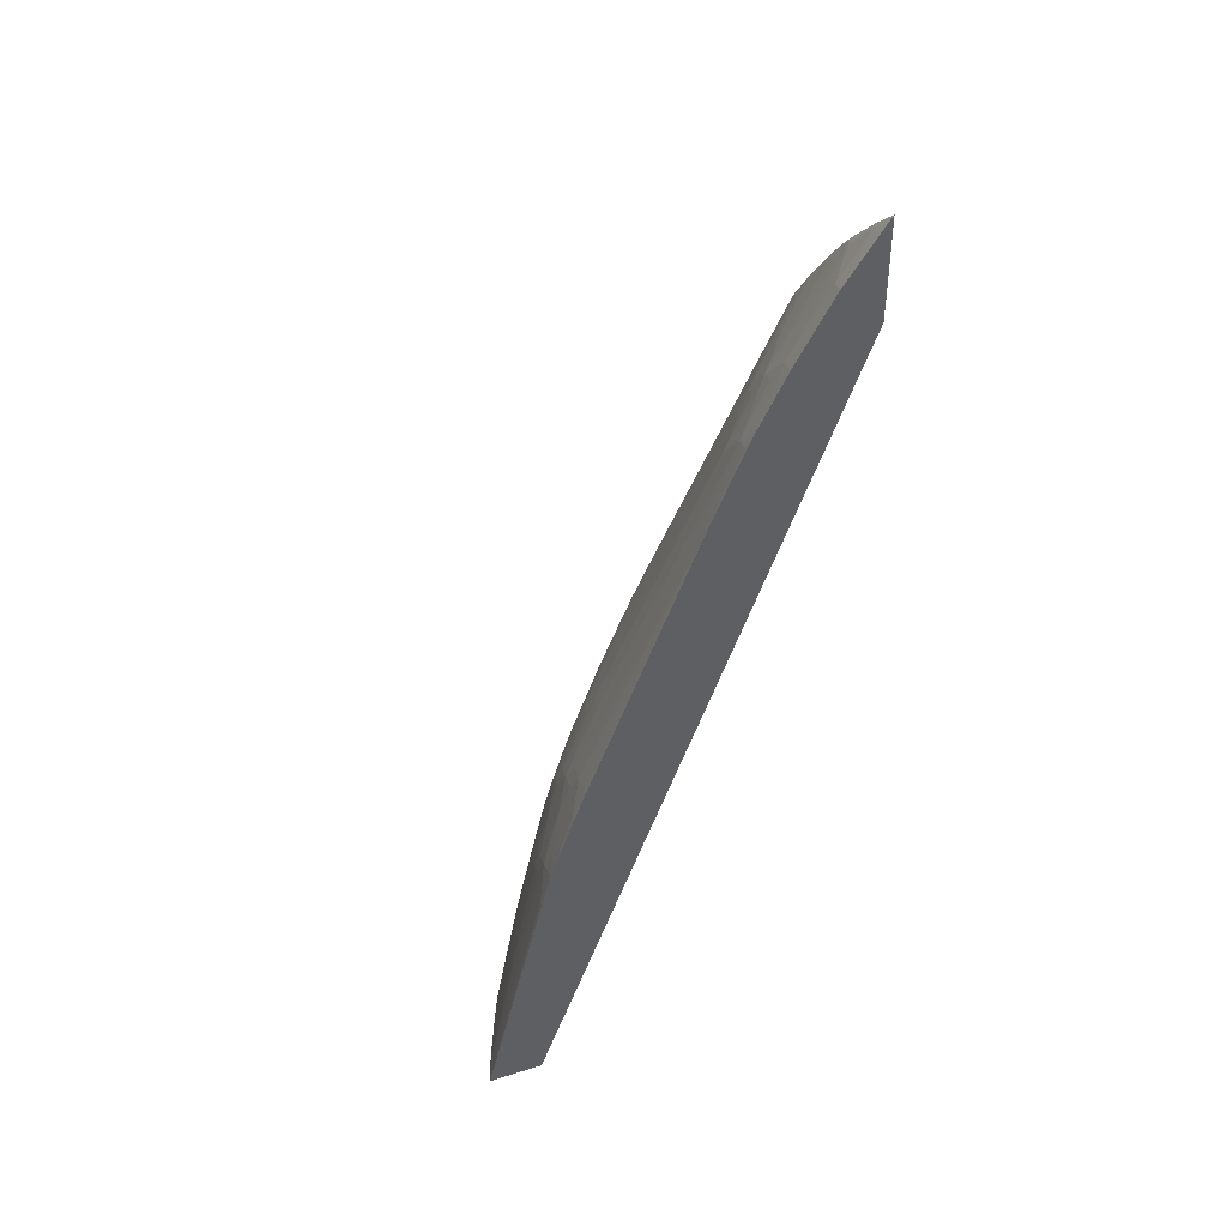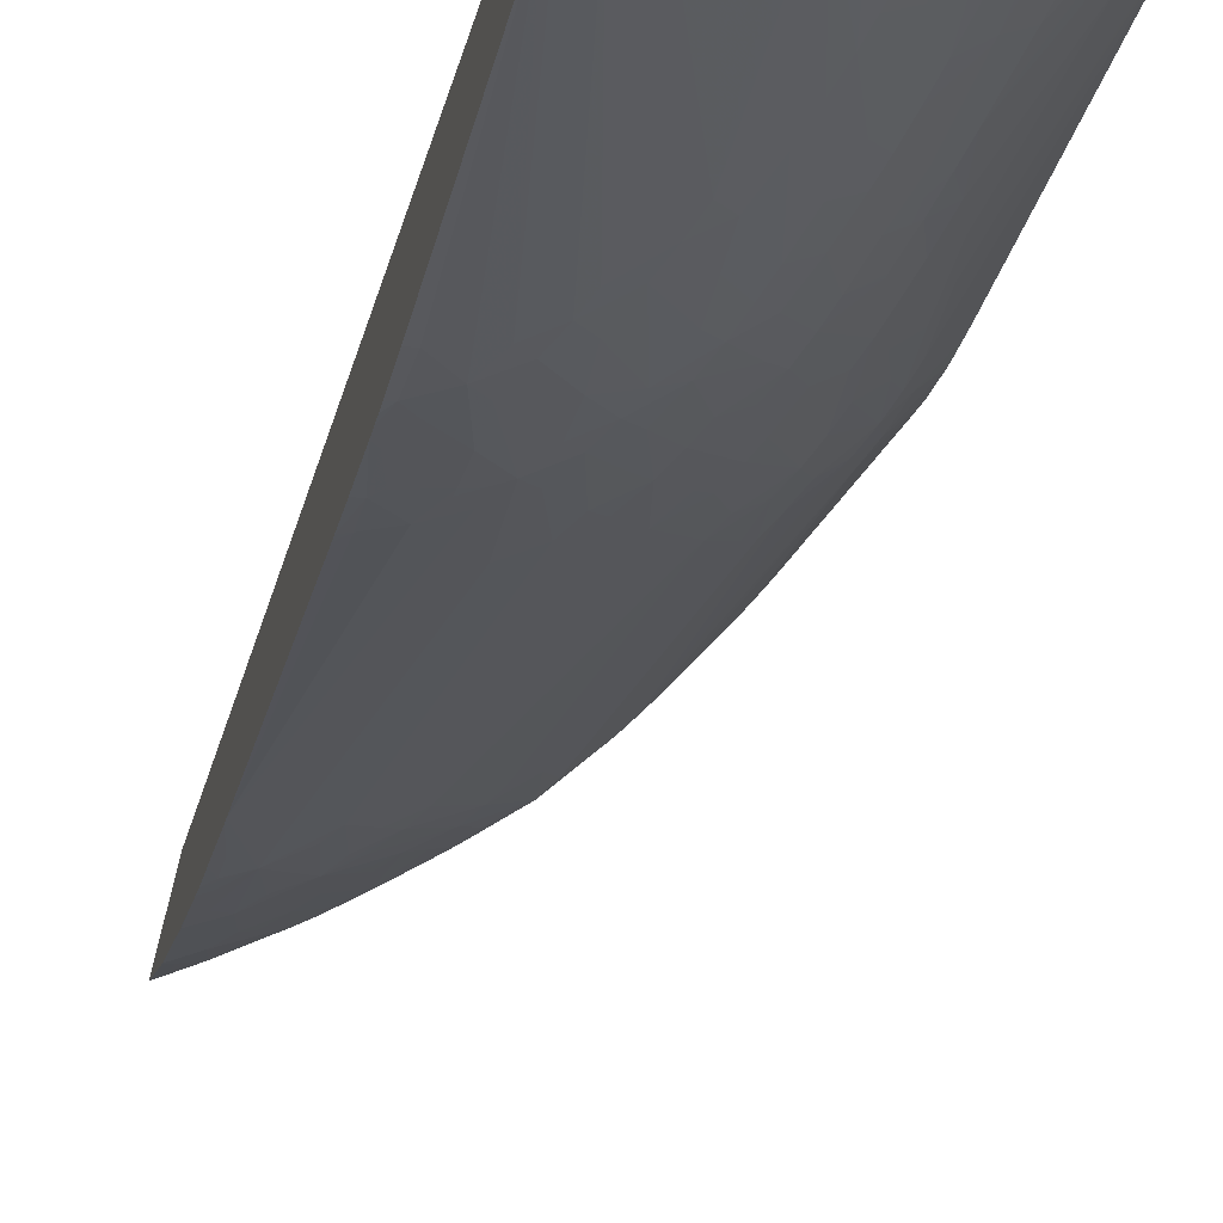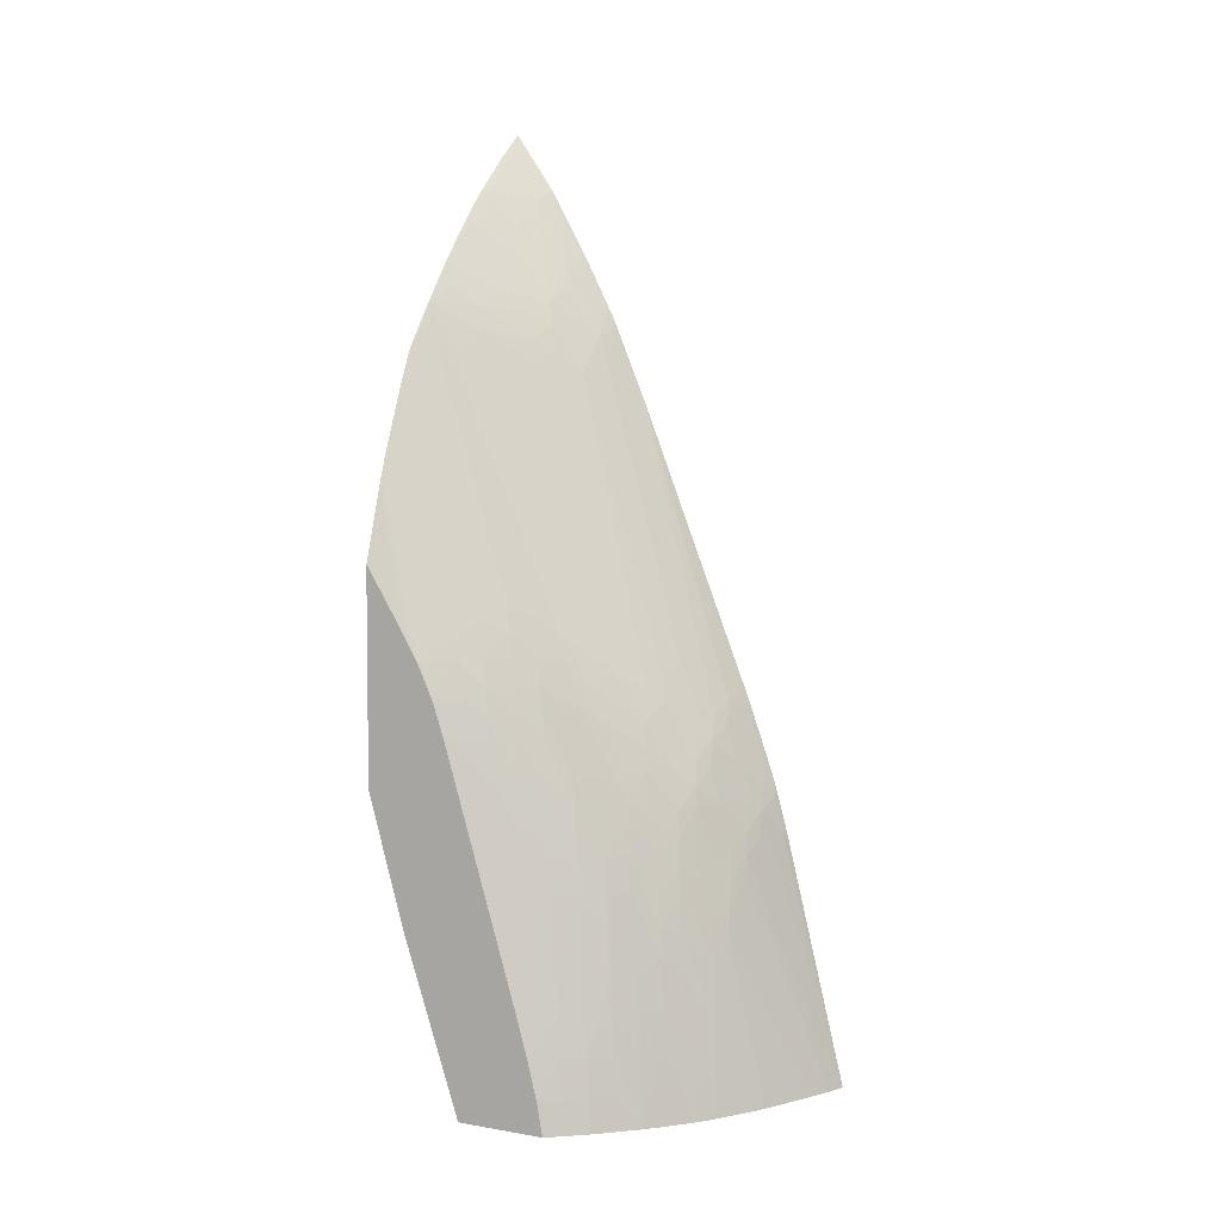
<metadata>
{"format":"obj","ext":"obj","renderer":"f3d","projection":"perspective","resolution":1024,"background":"white","views":[{"elev":42.0,"azim":-110.6,"up":"+Y"},{"elev":-47.6,"azim":-13.5,"up":"+Z"},{"elev":4.8,"azim":118.6,"up":"+Y"}]}
</metadata>
<code>
v 0.01849 0.106 0.004939
v 0.0185 0.106 0.004939
v 0.01849 0.106 0.004933
v 0.01762 0.1075 0.00482
v 0.01761 0.1075 0.00482
v 0.01707 0.1082 0.00482
v 0.01674 0.1086 0.00482
v 0.01645 0.109 0.00482
v 0.01586 0.1097 0.00482
v 0.01552 0.11 0.00482
v 0.01528 0.1103 0.00482
v 0.01499 0.1106 0.00482
v 0.0147 0.1109 0.00482
v 0.01441 0.1112 0.00482
v 0.01321 0.1123 0.00482
v 0.01284 0.1127 0.00482
v 0.01227 0.1131 0.00482
v 0.01849 0.1007 0.004939
v 0.01868 0.1056 0.004939
v 0.01784 0.1067 0.004618
v 0.01798 0.1068 0.00482
v 0.01762 0.1075 0.004817
v 0.0188 0.1051 0.004811
v 0.0188 0.09824 0.001327
v 0.01654 0.1087 0.004746
v 0.01544 0.11 0.004706
v 0.01475 0.1104 0.004514
v 0.01432 0.1111 0.004686
v 0.01313 0.1123 0.004706
v 0.01227 0.1131 0.004796
v 0.01227 0.1099 0.00482
v 0.02093 0.09266 0.004939
v 0.01895 0.105 0.004939
v 0.01761 0.1051 0.003661
v 0.01739 0.1059 0.003839
v 0.0166 0.1065 0.003544
v 0.01632 0.1073 0.003741
v 0.01685 0.108 0.004514
v 0.0201 0.09739 0.002327
v 0.01947 0.09782 0.001827
v 0.019 0.09748 0.001138
v 0.01857 0.09662 0.0003619
v 0.01849 0.09797 0.0009341
v 0.01605 0.1083 0.004108
v 0.01555 0.1078 0.003473
v 0.01522 0.1086 0.003705
v 0.01483 0.1082 0.003206
v 0.01445 0.109 0.003438
v 0.0141 0.1098 0.003677
v 0.01369 0.1105 0.003892
v 0.01294 0.1109 0.003669
v 0.01358 0.1116 0.004509
v 0.01254 0.1117 0.003925
v 0.01251 0.1125 0.004523
v 0.01227 0.1128 0.004613
v 0.01227 0.08287 -0.005179
v 0.02093 0.08287 0.001807
v 0.02093 0.08853 0.003734
v 0.02093 0.09947 0.004939
v 0.01917 0.1045 0.004939
v 0.01829 0.0978 0.0006847
v 0.01779 0.09734 5.66e-05
v 0.01681 0.1059 0.003388
v 0.01753 0.0981 0.0002326
v 0.01556 0.1055 0.002309
v 0.0153 0.1063 0.002497
v 0.01487 0.1071 0.002642
v 0.02086 0.09664 0.003048
v 0.02024 0.09662 0.002139
v 0.01976 0.09662 0.00156
v 0.01956 0.1036 0.004939
v 0.01987 0.1028 0.004939
v 0.0199 0.1027 0.004906
v 0.01919 0.09662 0.0009399
v 0.01878 0.09585 0.000193
v 0.01849 0.09663 0.0003013
v 0.01849 0.0967 0.0003328
v 0.01422 0.1076 0.002439
v 0.01333 0.1102 0.003433
v 0.01227 0.1111 0.003384
v 0.01227 0.1112 0.003481
v 0.01306 0.1087 0.00244
v 0.01227 0.1114 0.003589
v 0.01227 0.08287 -0.006966
v 0.01849 0.08287 -0.001385
v 0.02093 0.08287 -0.001115
v 0.02093 0.09785 0.003907
v 0.02038 0.1012 0.004939
v 0.01799 0.09663 -0.000103
v 0.01749 0.09568 -0.0008861
v 0.01672 0.09628 -0.001148
v 0.01487 0.1059 0.002028
v 0.01452 0.1068 0.002242
v 0.02093 0.09656 0.003131
v 0.02093 0.096 0.002862
v 0.02093 0.09557 0.002655
v 0.01993 0.1026 0.004939
v 0.02013 0.102 0.004939
v 0.02036 0.09542 0.001794
v 0.01993 0.09577 0.001372
v 0.01894 0.09508 4.495e-05
v 0.01849 0.0941 -0.0007172
v 0.01844 0.09431 -0.0006775
v 0.01812 0.09316 -0.001393
v 0.01786 0.09431 -0.001163
v 0.01772 0.09491 -0.001047
v 0.01345 0.108 0.002231
v 0.0142 0.1052 0.001294
v 0.01392 0.1059 0.00144
v 0.01365 0.107 0.001851
v 0.01227 0.1096 0.002548
v 0.01261 0.1083 0.001996
v 0.01229 0.1091 0.00226
v 0.01309 0.1064 0.001271
v 0.01227 0.08312 -0.006906
v 0.01239 0.08287 -0.00693
v 0.01849 0.08287 -0.003131
v 0.02093 0.08304 -0.001083
v 0.01848 0.08287 -0.003671
v 0.02044 0.08287 -0.001701
v 0.02093 0.09722 0.003513
v 0.01711 0.09536 -0.001278
v 0.01637 0.09463 -0.00209
v 0.01598 0.09552 -0.001937
v 0.02093 0.09675 0.00324
v 0.02093 0.09546 0.002611
v 0.02093 0.09475 0.00236
v 0.02014 0.09431 0.001112
v 0.02005 0.095 0.00123
v 0.01965 0.09431 0.0005355
v 0.01907 0.09431 -9.839e-05
v 0.0187 0.09316 -0.000885
v 0.01761 0.09235 -0.00212
v 0.01739 0.09316 -0.001971
v 0.01662 0.09386 -0.002241
v 0.0153 0.09594 -0.002146
v 0.01227 0.1091 0.002258
v 0.01251 0.1073 0.001435
v 0.01227 0.1074 0.001386
v 0.01251 0.1059 0.0008047
v 0.01251 0.1067 0.001156
v 0.01227 0.107 0.001209
v 0.01453 0.09637 -0.002329
v 0.01417 0.09714 -0.00216
v 0.01439 0.0939 -0.003415
v 0.01399 0.09467 -0.003258
v 0.01292 0.104 0.0001813
v 0.01227 0.1043 5.427e-05
v 0.01227 0.09084 -0.004993
v 0.01251 0.09084 -0.004945
v 0.01324 0.09159 -0.004559
v 0.01364 0.09077 -0.004635
v 0.01269 0.08287 -0.006828
v 0.01429 0.09034 -0.004524
v 0.02043 0.08391 -0.001517
v 0.02093 0.08391 -0.0009141
v 0.01836 0.08287 -0.00377
v 0.01849 0.08288 -0.00366
v 0.01886 0.08287 -0.003352
v 0.01945 0.08287 -0.002773
v 0.01955 0.08287 -0.002668
v 0.02002 0.08287 -0.002197
v 0.01598 0.09427 -0.002451
v 0.0156 0.09517 -0.002308
v 0.01589 0.09308 -0.002965
v 0.02093 0.09438 0.002233
v 0.02077 0.09422 0.001957
v 0.02027 0.09316 0.0009283
v 0.01994 0.09225 0.0002162
v 0.01982 0.09316 0.0003514
v 0.01925 0.09316 -0.000307
v 0.01883 0.09247 -0.001003
v 0.01777 0.09158 -0.002245
v 0.01718 0.09198 -0.002539
v 0.01682 0.09316 -0.002379
v 0.01622 0.092 -0.003163
v 0.01516 0.09342 -0.003234
v 0.01487 0.0941 -0.003101
v 0.01479 0.0943 -0.003062
v 0.01488 0.09552 -0.00252
v 0.01227 0.1045 0.00013
v 0.01227 0.1061 0.0008362
v 0.01227 0.1068 0.001112
v 0.01545 0.09265 -0.003374
v 0.01479 0.09308 -0.003519
v 0.01482 0.092 -0.003847
v 0.01364 0.09199 -0.004294
v 0.01366 0.09316 -0.003913
v 0.014 0.0941 -0.003472
v 0.01362 0.0943 -0.003526
v 0.01321 0.095 -0.003394
v 0.01227 0.1041 -2.264e-05
v 0.01227 0.09199 -0.004676
v 0.01245 0.09199 -0.004642
v 0.0128 0.09236 -0.004428
v 0.01401 0.09111 -0.004422
v 0.0129 0.08287 -0.006756
v 0.01473 0.09077 -0.004225
v 0.01506 0.08969 -0.004361
v 0.01448 0.08969 -0.004599
v 0.01999 0.08319 -0.002168
v 0.01992 0.08391 -0.002096
v 0.02032 0.08506 -0.001387
v 0.02093 0.08404 -0.000885
v 0.01757 0.08287 -0.004411
v 0.01817 0.08391 -0.003734
v 0.01804 0.08506 -0.003622
v 0.01935 0.08391 -0.002667
v 0.01849 0.08506 -0.003232
v 0.01862 0.08506 -0.003126
v 0.01923 0.08506 -0.002548
v 0.02093 0.08692 -6.809e-05
v 0.02093 0.08642 -0.0002242
v 0.0201 0.09085 1.83e-06
v 0.02003 0.09148 9.855e-05
v 0.01964 0.09085 -0.0005762
v 0.01906 0.09085 -0.001257
v 0.01894 0.0917 -0.001123
v 0.01849 0.09085 -0.001821
v 0.0179 0.09084 -0.002356
v 0.01734 0.08969 -0.003098
v 0.01705 0.09082 -0.00298
v 0.01644 0.09119 -0.003289
v 0.01564 0.092 -0.003477
v 0.01245 0.09309 -0.004277
v 0.01363 0.0941 -0.003594
v 0.01272 0.0941 -0.003851
v 0.01251 0.09431 -0.003836
v 0.01251 0.09523 -0.003485
v 0.01227 0.09551 -0.003429
v 0.01227 0.09227 -0.004593
v 0.01227 0.09256 -0.0045
v 0.01359 0.08287 -0.006477
v 0.01529 0.08891 -0.004453
v 0.01548 0.08814 -0.004545
v 0.01602 0.09082 -0.003606
v 0.01981 0.08506 -0.001966
v 0.02018 0.08622 -0.001235
v 0.02089 0.08506 -0.0006717
v 0.02093 0.08467 -0.0007218
v 0.01699 0.08287 -0.004795
v 0.01742 0.08391 -0.004312
v 0.0179 0.08623 -0.003503
v 0.01849 0.08526 -0.003191
v 0.01849 0.08609 -0.003019
v 0.0191 0.08622 -0.002426
v 0.02093 0.08619 -0.0002907
v 0.01978 0.08969 -0.0007428
v 0.02083 0.08628 -0.0003979
v 0.01921 0.08969 -0.001423
v 0.01866 0.08969 -0.002001
v 0.01849 0.09075 -0.00185
v 0.01849 0.08969 -0.002153
v 0.01808 0.08969 -0.00252
v 0.01756 0.08853 -0.003246
v 0.01677 0.08969 -0.003485
v 0.01662 0.09042 -0.003389
v 0.01597 0.08969 -0.003918
v 0.01227 0.0929 -0.004387
v 0.01227 0.09431 -0.003883
v 0.01227 0.09458 -0.003783
v 0.01227 0.09531 -0.003508
v 0.01497 0.08287 -0.005884
v 0.01591 0.08853 -0.004236
v 0.01622 0.08738 -0.00434
v 0.01565 0.08738 -0.004627
v 0.01536 0.08325 -0.005637
v 0.01896 0.08738 -0.00229
v 0.01888 0.08802 -0.002211
v 0.01967 0.08622 -0.001813
v 0.02093 0.08506 -0.0006193
v 0.01593 0.08287 -0.005412
v 0.01685 0.08391 -0.004694
v 0.01725 0.08506 -0.004199
v 0.01778 0.08708 -0.003411
v 0.01848 0.08623 -0.003004
v 0.01878 0.0888 -0.002114
v 0.01849 0.08917 -0.002283
v 0.01835 0.08846 -0.002584
v 0.01767 0.08785 -0.003326
v 0.01698 0.08853 -0.00363
v 0.01543 0.08287 -0.005679
v 0.01642 0.08646 -0.004436
v 0.01657 0.08569 -0.004516
v 0.01667 0.08506 -0.00458
v 0.01702 0.08613 -0.004125
v 0.01723 0.08743 -0.003717
v 0.01822 0.08743 -0.00295
v 0.01849 0.08834 -0.002485
v 0.01849 0.08857 -0.002431
f 1 2 3
f 1 3 4
f 1 4 5
f 1 5 6
f 1 6 7
f 1 7 8
f 1 8 9
f 1 9 10
f 1 10 11
f 1 11 12
f 1 12 13
f 1 13 14
f 1 14 15
f 1 15 16
f 1 16 17
f 1 17 31
f 1 31 18
f 1 18 32
f 1 32 59
f 1 59 88
f 1 88 98
f 1 98 97
f 1 97 72
f 1 72 71
f 1 71 60
f 1 60 33
f 1 33 19
f 1 19 2
f 2 19 3
f 3 20 21
f 3 21 22
f 3 22 4
f 3 19 23
f 3 23 24
f 3 24 20
f 4 22 5
f 5 22 6
f 6 22 7
f 7 22 25
f 7 25 8
f 8 25 9
f 9 26 10
f 9 25 26
f 10 26 11
f 11 26 12
f 12 27 13
f 12 26 27
f 13 27 28
f 13 28 14
f 14 28 29
f 14 29 15
f 15 29 16
f 16 29 17
f 17 29 30
f 17 30 55
f 17 55 83
f 17 83 81
f 17 81 80
f 17 80 111
f 17 111 137
f 17 137 139
f 17 139 142
f 17 142 183
f 17 183 182
f 17 182 181
f 17 181 148
f 17 148 192
f 17 192 230
f 17 230 262
f 17 262 261
f 17 261 260
f 17 260 259
f 17 259 232
f 17 232 231
f 17 231 193
f 17 193 149
f 17 149 115
f 17 115 84
f 17 84 56
f 17 56 31
f 18 31 32
f 19 33 23
f 20 34 35
f 20 35 22
f 20 22 21
f 20 24 34
f 22 35 36
f 22 36 37
f 22 37 38
f 22 38 25
f 23 33 39
f 23 39 40
f 23 40 41
f 23 41 24
f 24 41 42
f 24 42 43
f 24 43 34
f 25 44 26
f 25 38 44
f 26 44 45
f 26 45 46
f 26 46 47
f 26 47 48
f 26 48 27
f 27 48 49
f 27 49 28
f 28 49 50
f 28 50 51
f 28 51 52
f 28 52 29
f 29 52 51
f 29 51 53
f 29 53 54
f 29 54 55
f 29 55 30
f 31 56 57
f 31 57 58
f 31 58 32
f 32 58 57
f 32 57 86
f 32 86 118
f 32 118 156
f 32 156 204
f 32 204 240
f 32 240 271
f 32 271 247
f 32 247 213
f 32 213 212
f 32 212 166
f 32 166 127
f 32 127 126
f 32 126 96
f 32 96 95
f 32 95 94
f 32 94 125
f 32 125 121
f 32 121 87
f 32 87 59
f 33 60 39
f 34 43 61
f 34 61 62
f 34 62 35
f 35 62 63
f 35 63 36
f 36 63 62
f 36 62 64
f 36 64 65
f 36 65 66
f 36 66 37
f 37 45 38
f 37 66 67
f 37 67 45
f 38 45 44
f 39 68 69
f 39 69 70
f 39 70 40
f 39 60 71
f 39 71 72
f 39 72 73
f 39 73 68
f 40 70 41
f 41 70 74
f 41 74 75
f 41 75 42
f 42 76 77
f 42 77 61
f 42 61 43
f 42 75 76
f 45 78 47
f 45 47 46
f 45 67 78
f 47 78 48
f 48 78 49
f 49 78 79
f 49 79 50
f 50 79 51
f 51 80 81
f 51 81 53
f 51 79 82
f 51 82 80
f 53 55 54
f 53 81 83
f 53 83 55
f 56 84 116
f 56 116 153
f 56 153 197
f 56 197 233
f 56 233 263
f 56 263 282
f 56 282 272
f 56 272 241
f 56 241 205
f 56 205 157
f 56 157 119
f 56 119 117
f 56 117 85
f 56 85 57
f 57 85 117
f 57 117 86
f 59 87 88
f 61 77 62
f 62 77 76
f 62 76 89
f 62 89 90
f 62 90 91
f 62 91 64
f 64 91 65
f 65 92 66
f 65 91 92
f 66 92 93
f 66 93 78
f 66 78 67
f 68 94 95
f 68 95 96
f 68 96 69
f 68 73 97
f 68 97 98
f 68 98 94
f 69 96 99
f 69 99 100
f 69 100 70
f 70 100 74
f 72 97 73
f 74 100 75
f 75 100 101
f 75 101 102
f 75 102 103
f 75 103 104
f 75 104 105
f 75 105 106
f 75 106 89
f 75 89 76
f 78 107 82
f 78 82 79
f 78 93 108
f 78 108 109
f 78 109 110
f 78 110 107
f 80 82 111
f 82 112 113
f 82 113 111
f 82 107 114
f 82 114 112
f 84 115 116
f 86 117 119
f 86 119 120
f 86 120 118
f 87 98 88
f 87 121 98
f 89 106 90
f 90 106 122
f 90 122 91
f 91 122 123
f 91 123 124
f 91 124 108
f 91 108 92
f 92 108 93
f 94 98 125
f 96 126 99
f 98 121 125
f 99 126 127
f 99 127 128
f 99 128 129
f 99 129 100
f 100 129 130
f 100 130 131
f 100 131 101
f 101 131 132
f 101 132 102
f 102 132 104
f 102 104 103
f 104 132 133
f 104 133 105
f 105 133 106
f 106 133 134
f 106 134 135
f 106 135 122
f 107 110 114
f 108 114 109
f 108 124 136
f 108 136 114
f 109 114 110
f 111 113 137
f 112 114 138
f 112 138 139
f 112 139 113
f 113 139 137
f 114 140 141
f 114 141 142
f 114 142 139
f 114 139 138
f 114 136 143
f 114 143 144
f 114 144 145
f 114 145 146
f 114 146 147
f 114 147 148
f 114 148 140
f 115 149 150
f 115 150 151
f 115 151 152
f 115 152 116
f 116 152 154
f 116 154 153
f 118 120 155
f 118 155 156
f 119 157 158
f 119 158 159
f 119 159 160
f 119 160 161
f 119 161 162
f 119 162 120
f 120 162 155
f 122 135 123
f 123 163 164
f 123 164 124
f 123 135 165
f 123 165 163
f 124 164 136
f 127 166 128
f 128 166 167
f 128 167 168
f 128 168 169
f 128 169 170
f 128 170 129
f 129 170 130
f 130 170 171
f 130 171 131
f 131 171 172
f 131 172 132
f 132 172 173
f 132 173 133
f 133 173 174
f 133 174 175
f 133 175 134
f 134 175 135
f 135 175 176
f 135 176 165
f 136 164 177
f 136 177 178
f 136 178 179
f 136 179 180
f 136 180 143
f 140 181 182
f 140 182 141
f 140 148 181
f 141 182 183
f 141 183 142
f 143 180 145
f 143 145 144
f 145 177 184
f 145 184 185
f 145 185 186
f 145 186 187
f 145 187 188
f 145 188 189
f 145 189 146
f 145 180 179
f 145 179 178
f 145 178 177
f 146 190 191
f 146 191 148
f 146 148 147
f 146 189 190
f 148 191 192
f 149 193 194
f 149 194 150
f 150 194 151
f 151 194 195
f 151 195 188
f 151 188 187
f 151 187 196
f 151 196 152
f 152 196 154
f 153 154 197
f 154 196 198
f 154 198 199
f 154 199 200
f 154 200 197
f 155 201 202
f 155 202 203
f 155 203 204
f 155 204 156
f 155 162 201
f 157 205 206
f 157 206 158
f 158 206 207
f 158 207 159
f 159 208 202
f 159 202 201
f 159 201 160
f 159 207 209
f 159 209 210
f 159 210 211
f 159 211 208
f 160 201 161
f 161 201 162
f 163 165 177
f 163 177 164
f 165 176 184
f 165 184 177
f 166 212 167
f 167 212 168
f 168 212 213
f 168 213 214
f 168 214 215
f 168 215 169
f 169 215 216
f 169 216 170
f 170 216 217
f 170 217 218
f 170 218 171
f 171 218 172
f 172 218 219
f 172 219 173
f 173 219 220
f 173 220 221
f 173 221 222
f 173 222 174
f 174 222 223
f 174 223 176
f 174 176 175
f 176 224 184
f 176 223 224
f 184 224 186
f 184 186 185
f 186 224 198
f 186 198 196
f 186 196 187
f 188 225 226
f 188 226 189
f 188 195 225
f 189 226 190
f 190 226 191
f 191 226 227
f 191 227 228
f 191 228 229
f 191 229 192
f 192 229 230
f 193 231 194
f 194 231 232
f 194 232 195
f 195 232 225
f 197 200 234
f 197 234 235
f 197 235 233
f 198 224 199
f 199 234 200
f 199 224 236
f 199 236 234
f 202 208 211
f 202 211 237
f 202 237 203
f 203 237 238
f 203 238 239
f 203 239 204
f 204 239 240
f 205 241 242
f 205 242 243
f 205 243 207
f 205 207 206
f 207 243 209
f 209 243 244
f 209 244 210
f 210 244 245
f 210 245 246
f 210 246 211
f 211 246 237
f 213 247 214
f 214 248 215
f 214 247 249
f 214 249 239
f 214 239 248
f 215 248 216
f 216 248 250
f 216 250 217
f 217 250 251
f 217 251 218
f 218 251 219
f 219 251 252
f 219 252 220
f 220 252 253
f 220 253 254
f 220 254 255
f 220 255 221
f 221 255 256
f 221 256 257
f 221 257 222
f 222 257 223
f 223 257 258
f 223 258 236
f 223 236 224
f 225 227 226
f 225 232 259
f 225 259 228
f 225 228 227
f 228 260 261
f 228 261 262
f 228 262 229
f 228 259 260
f 229 262 230
f 233 235 263
f 234 236 258
f 234 258 264
f 234 264 235
f 235 265 266
f 235 266 267
f 235 267 263
f 235 264 265
f 237 246 268
f 237 268 269
f 237 269 270
f 237 270 238
f 238 270 250
f 238 250 248
f 238 248 239
f 239 247 271
f 239 271 240
f 239 249 247
f 241 272 273
f 241 273 242
f 242 273 274
f 242 274 275
f 242 275 243
f 243 275 276
f 243 276 245
f 243 245 244
f 245 276 246
f 246 276 268
f 250 270 269
f 250 269 277
f 250 277 251
f 251 277 278
f 251 278 253
f 251 253 252
f 253 278 254
f 254 278 279
f 254 279 280
f 254 280 255
f 255 281 256
f 255 280 281
f 256 281 265
f 256 265 257
f 257 265 264
f 257 264 258
f 263 267 282
f 265 283 282
f 265 282 267
f 265 267 266
f 265 281 283
f 268 276 269
f 269 276 277
f 272 282 284
f 272 284 285
f 272 285 273
f 273 285 274
f 274 285 284
f 274 284 286
f 274 286 287
f 274 287 280
f 274 280 275
f 275 280 288
f 275 288 276
f 276 288 279
f 276 279 289
f 276 289 277
f 277 290 278
f 277 289 290
f 278 290 279
f 279 288 280
f 279 290 289
f 280 287 281
f 281 287 284
f 281 284 283
f 282 283 284
f 284 287 286

</code>
